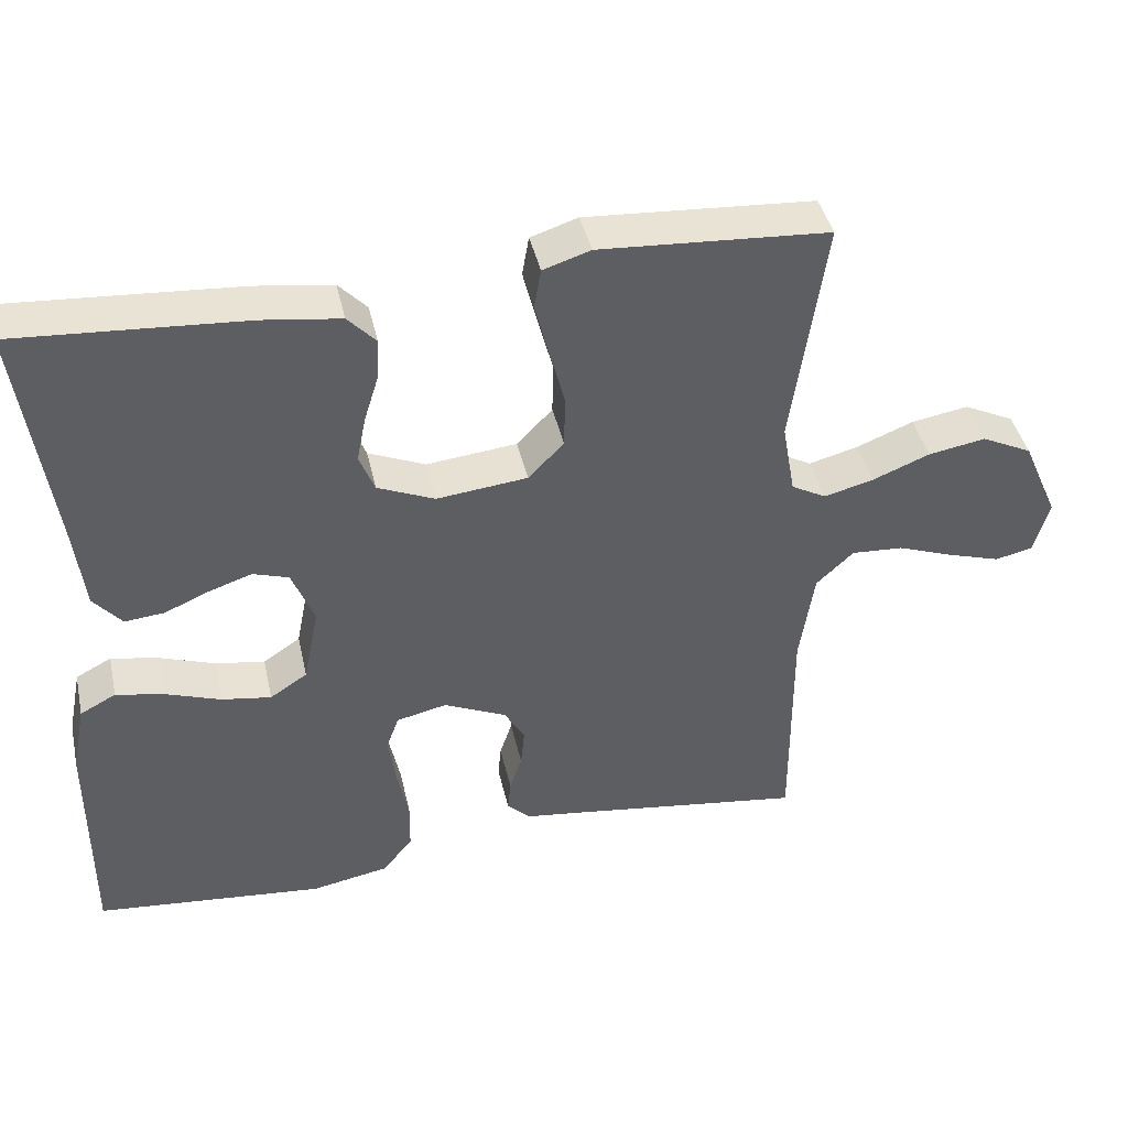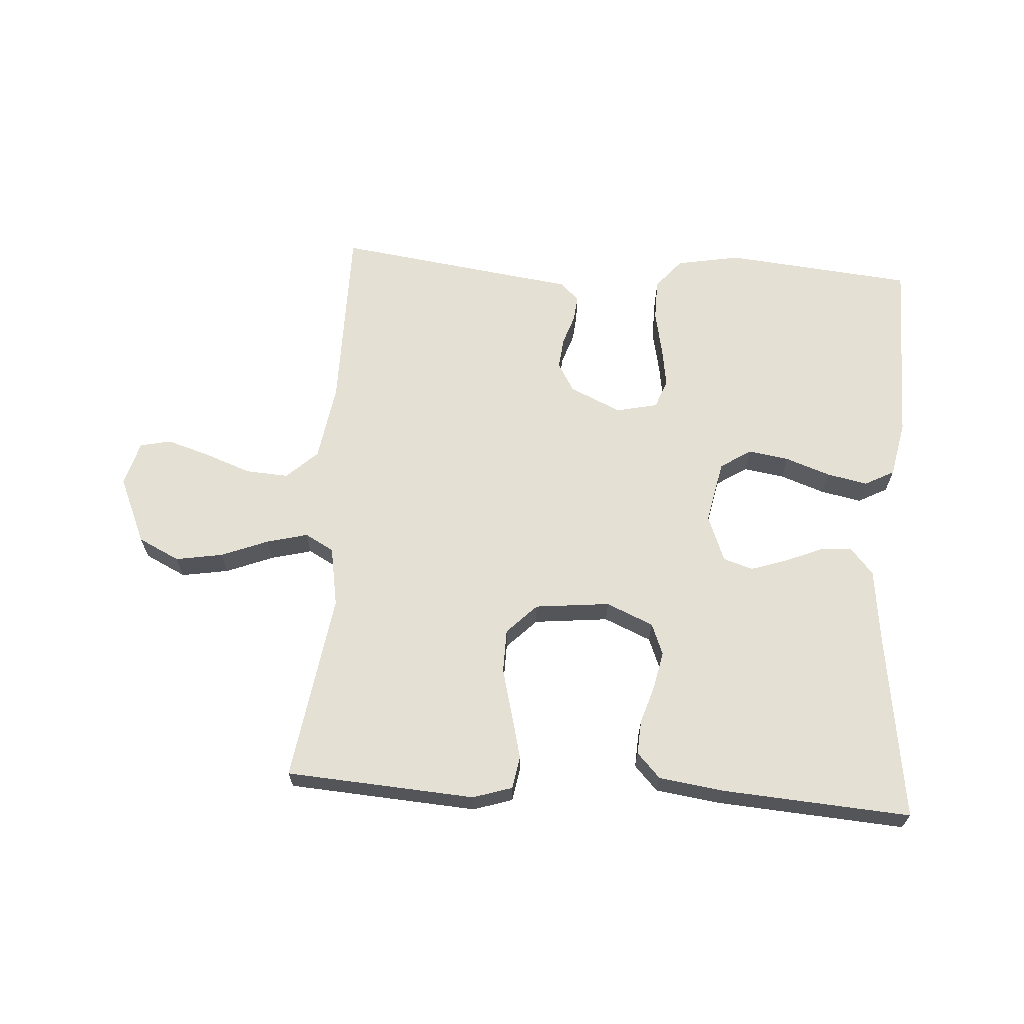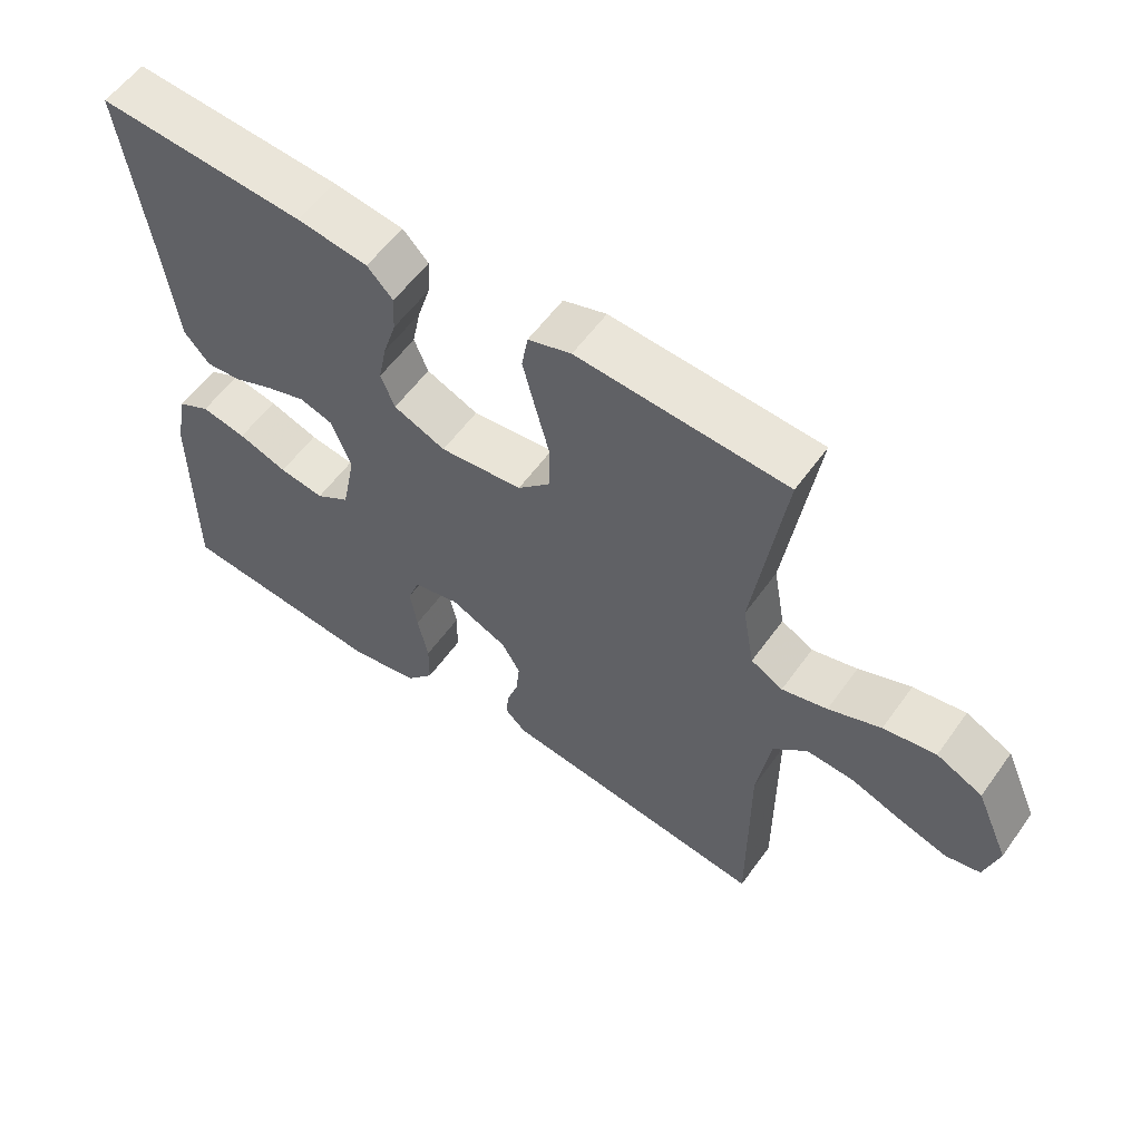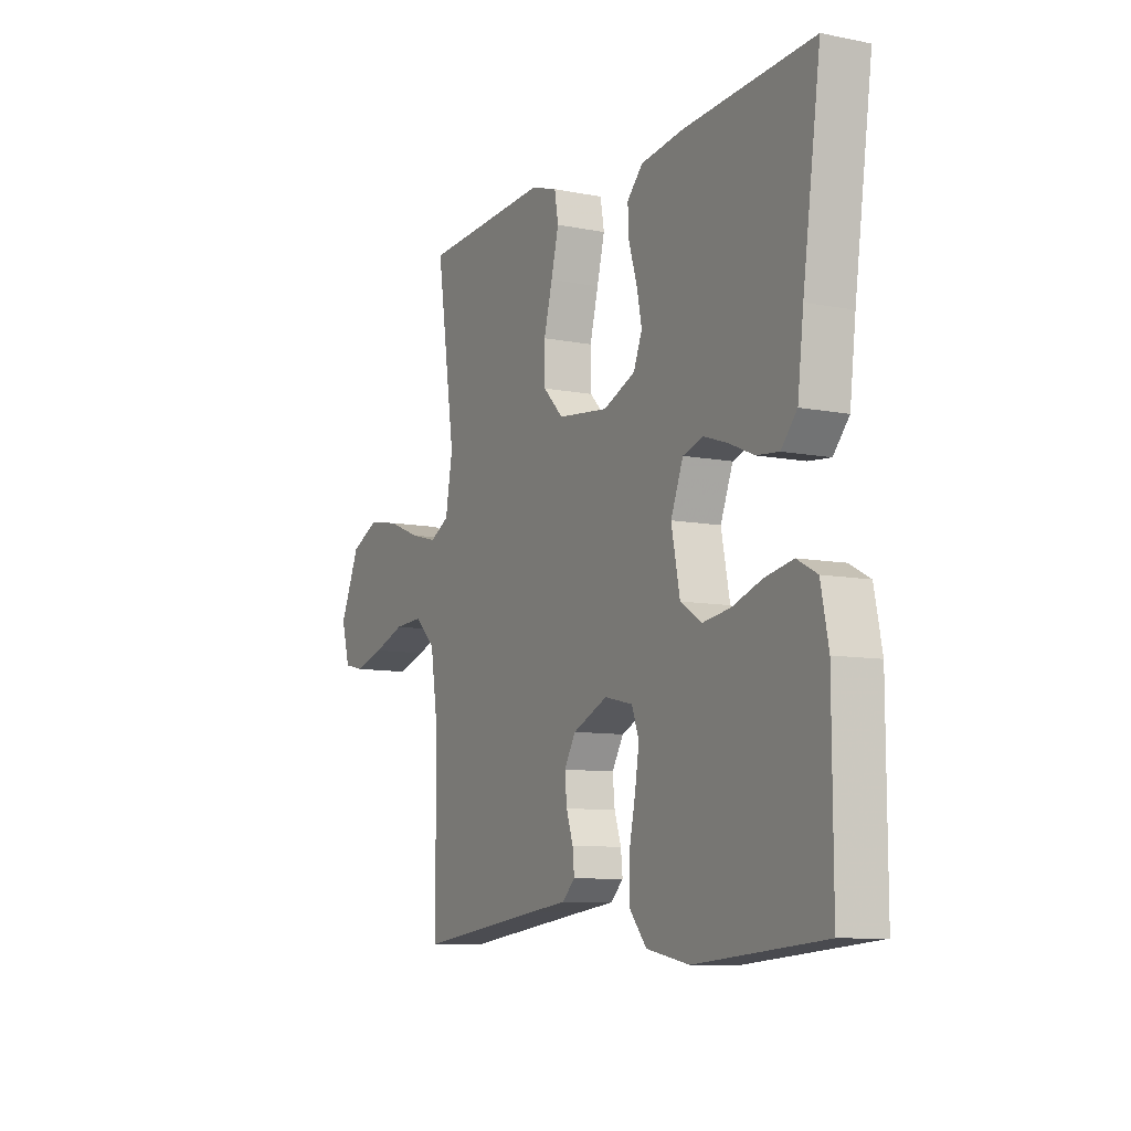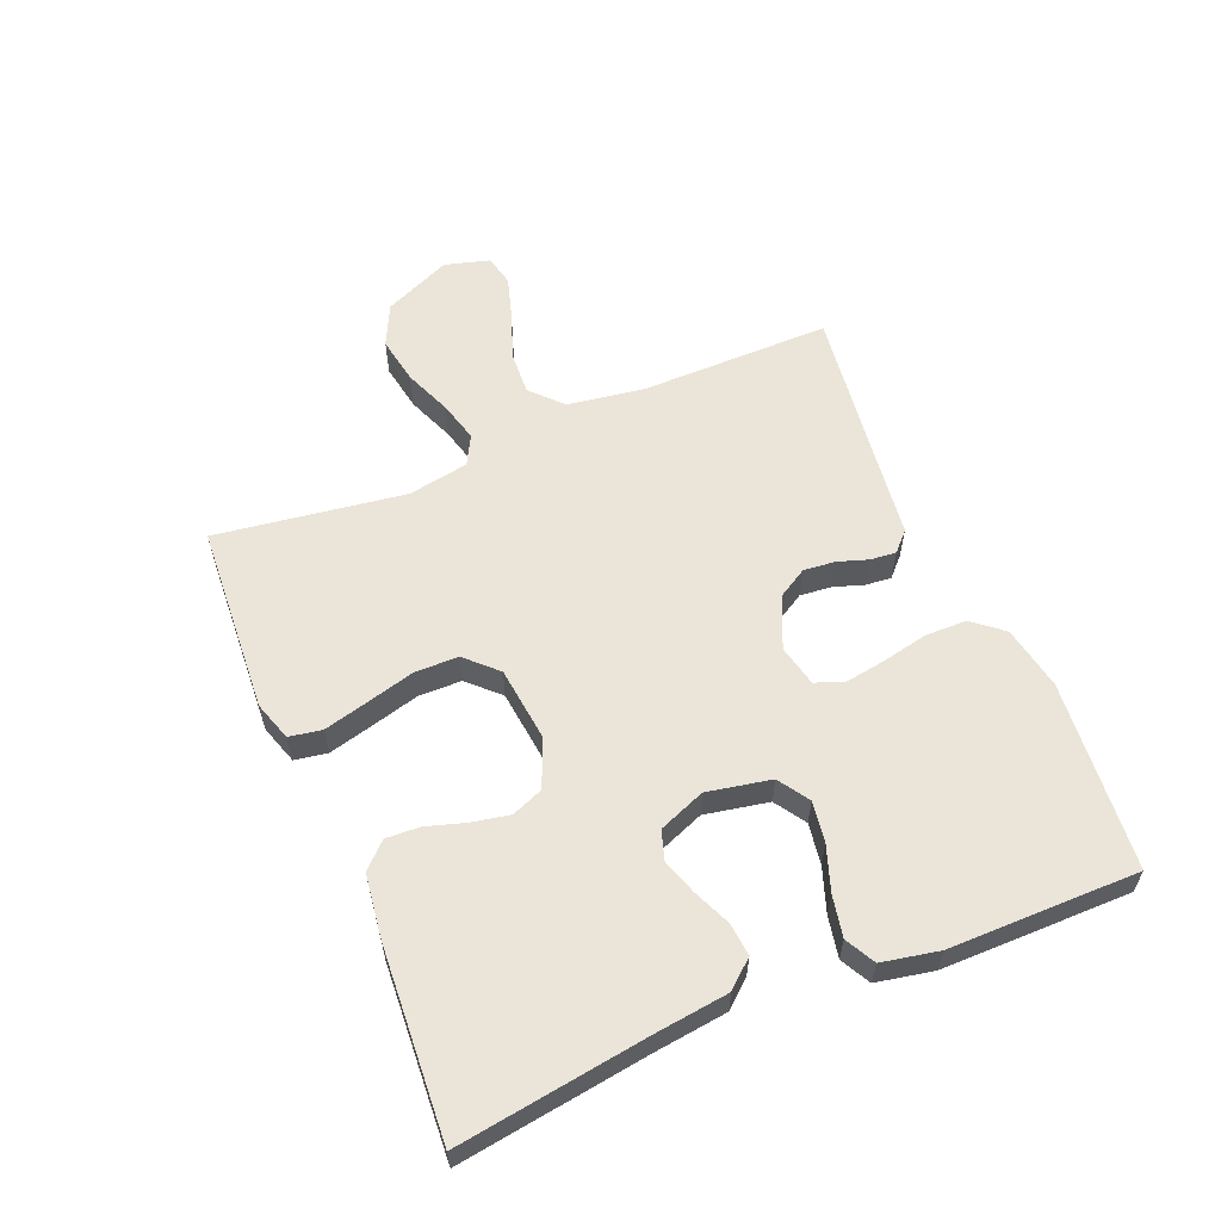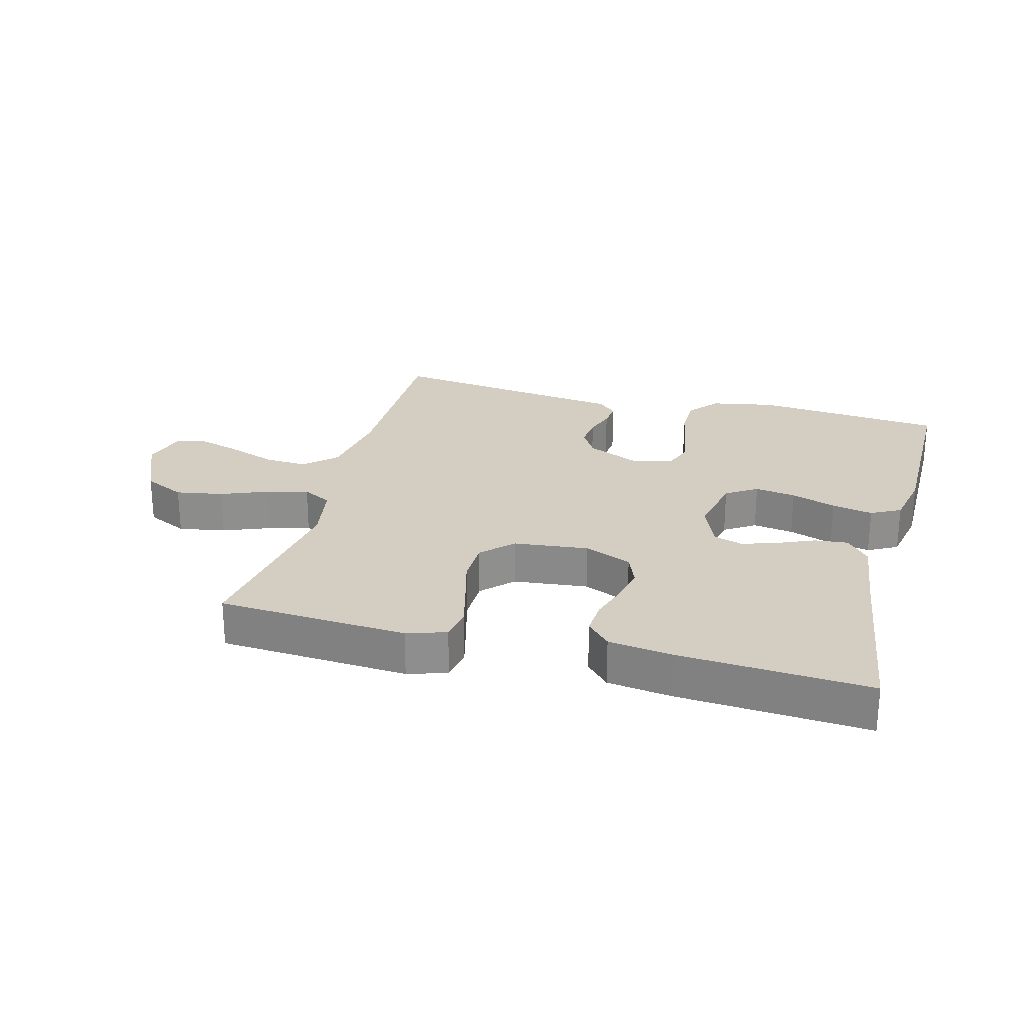
<metadata>
{"format":"obj","ext":"obj","renderer":"f3d","projection":"perspective","resolution":1024,"background":"white","views":[{"elev":41.8,"azim":167.5,"up":"+Z"},{"elev":65.3,"azim":4.0,"up":"+Y"},{"elev":57.4,"azim":-144.7,"up":"+Z"},{"elev":-9.1,"azim":62.1,"up":"+Z"},{"elev":58.8,"azim":67.3,"up":"+Y"},{"elev":25.2,"azim":14.9,"up":"+Y"}]}
</metadata>
<code>
v -0.5 0.07 0.5
v -0.2 0.07 0.519
v -0.138 0.07 0.499
v -0.129 0.07 0.447
v -0.147 0.07 0.376
v -0.167 0.07 0.3
v -0.166 0.07 0.231
v -0.119 0.07 0.183
v 0 0.07 0.17
v 0.075 0.07 0.202
v 0.095 0.07 0.252
v 0.083 0.07 0.312
v 0.064 0.07 0.373
v 0.061 0.07 0.427
v 0.098 0.07 0.466
v 0.2 0.07 0.48
v 0.5 0.07 0.5
v 0.458 0.07 0.2
v 0.444 0.07 0.083
v 0.407 0.07 0.04
v 0.355 0.07 0.045
v 0.297 0.07 0.07
v 0.24 0.07 0.089
v 0.193 0.07 0.074
v 0.164 0.07 0
v 0.184 0.07 -0.101
v 0.233 0.07 -0.133
v 0.298 0.07 -0.123
v 0.369 0.07 -0.098
v 0.434 0.07 -0.085
v 0.481 0.07 -0.11
v 0.499 0.07 -0.2
v 0.5 0.07 -0.5
v 0.2 0.07 -0.528
v 0.099 0.07 -0.509
v 0.059 0.07 -0.461
v 0.058 0.07 -0.395
v 0.073 0.07 -0.323
v 0.083 0.07 -0.259
v 0.066 0.07 -0.213
v 0 0.07 -0.198
v -0.082 0.07 -0.235
v -0.109 0.07 -0.281
v -0.104 0.07 -0.331
v -0.088 0.07 -0.379
v -0.084 0.07 -0.42
v -0.114 0.07 -0.449
v -0.2 0.07 -0.46
v -0.5 0.07 -0.5
v -0.499 0.07 -0.2
v -0.518 0.07 -0.076
v -0.567 0.07 -0.03
v -0.635 0.07 -0.034
v -0.709 0.07 -0.061
v -0.778 0.07 -0.082
v -0.827 0.07 -0.071
v -0.847 0.07 0
v -0.8 0.07 0.107
v -0.734 0.07 0.139
v -0.659 0.07 0.126
v -0.584 0.07 0.096
v -0.519 0.07 0.079
v -0.473 0.07 0.104
v -0.456 0.07 0.2
v -0.5 0 0.5
v -0.2 0 0.519
v -0.138 0 0.499
v -0.129 0 0.447
v -0.147 0 0.376
v -0.167 0 0.3
v -0.166 0 0.231
v -0.119 0 0.183
v 0 0 0.17
v 0.075 0 0.202
v 0.095 0 0.252
v 0.083 0 0.312
v 0.064 0 0.373
v 0.061 0 0.427
v 0.098 0 0.466
v 0.2 0 0.48
v 0.5 0 0.5
v 0.458 0 0.2
v 0.444 0 0.083
v 0.407 0 0.04
v 0.355 0 0.045
v 0.297 0 0.07
v 0.24 0 0.089
v 0.193 0 0.074
v 0.164 0 0
v 0.184 0 -0.101
v 0.233 0 -0.133
v 0.298 0 -0.123
v 0.369 0 -0.098
v 0.434 0 -0.085
v 0.481 0 -0.11
v 0.499 0 -0.2
v 0.5 0 -0.5
v 0.2 0 -0.528
v 0.099 0 -0.509
v 0.059 0 -0.461
v 0.058 0 -0.395
v 0.073 0 -0.323
v 0.083 0 -0.259
v 0.066 0 -0.213
v 0 0 -0.198
v -0.082 0 -0.235
v -0.109 0 -0.281
v -0.104 0 -0.331
v -0.088 0 -0.379
v -0.084 0 -0.42
v -0.114 0 -0.449
v -0.2 0 -0.46
v -0.5 0 -0.5
v -0.499 0 -0.2
v -0.518 0 -0.076
v -0.567 0 -0.03
v -0.635 0 -0.034
v -0.709 0 -0.061
v -0.778 0 -0.082
v -0.827 0 -0.071
v -0.847 0 0
v -0.8 0 0.107
v -0.734 0 0.139
v -0.659 0 0.126
v -0.584 0 0.096
v -0.519 0 0.079
v -0.473 0 0.104
v -0.456 0 0.2
f 58 59 60 61
f 58 61 62
f 57 58 62
f 56 57 62
f 53 54 55 56
f 53 56 62
f 52 53 62 63
f 48 49 50
f 48 50 51
f 47 48 51
f 44 45 46 47
f 43 44 47 51
f 42 43 51 52
f 35 36 37 38
f 35 38 39
f 34 35 39
f 33 34 39 40
f 31 32 33 40
f 28 29 30 31
f 27 28 31 40
f 19 20 21 22
f 18 19 22 23
f 17 18 23 24
f 15 16 17 24
f 12 13 14 15
f 11 12 15 24
f 3 4 5 6
f 1 2 3 6
f 64 1 6 7
f 63 64 7 8
f 41 42 52 63
f 41 63 8 9
f 26 27 40 41
f 25 26 41 9
f 10 11 24 25
f 9 10 25
f 125 124 123 122
f 126 125 122
f 126 122 121
f 126 121 120
f 120 119 118 117
f 126 120 117
f 127 126 117 116
f 114 113 112
f 115 114 112
f 115 112 111
f 111 110 109 108
f 115 111 108 107
f 116 115 107 106
f 102 101 100 99
f 103 102 99
f 103 99 98
f 104 103 98 97
f 104 97 96 95
f 95 94 93 92
f 104 95 92 91
f 86 85 84 83
f 87 86 83 82
f 88 87 82 81
f 88 81 80 79
f 79 78 77 76
f 88 79 76 75
f 70 69 68 67
f 70 67 66 65
f 71 70 65 128
f 72 71 128 127
f 127 116 106 105
f 73 72 127 105
f 105 104 91 90
f 73 105 90 89
f 89 88 75 74
f 89 74 73
f 1 65 66 2
f 2 66 67 3
f 3 67 68 4
f 4 68 69 5
f 5 69 70 6
f 6 70 71 7
f 7 71 72 8
f 8 72 73 9
f 9 73 74 10
f 10 74 75 11
f 11 75 76 12
f 12 76 77 13
f 13 77 78 14
f 14 78 79 15
f 15 79 80 16
f 16 80 81 17
f 17 81 82 18
f 18 82 83 19
f 19 83 84 20
f 20 84 85 21
f 21 85 86 22
f 22 86 87 23
f 23 87 88 24
f 24 88 89 25
f 25 89 90 26
f 26 90 91 27
f 27 91 92 28
f 28 92 93 29
f 29 93 94 30
f 30 94 95 31
f 31 95 96 32
f 32 96 97 33
f 33 97 98 34
f 34 98 99 35
f 35 99 100 36
f 36 100 101 37
f 37 101 102 38
f 38 102 103 39
f 39 103 104 40
f 40 104 105 41
f 41 105 106 42
f 42 106 107 43
f 43 107 108 44
f 44 108 109 45
f 45 109 110 46
f 46 110 111 47
f 47 111 112 48
f 48 112 113 49
f 49 113 114 50
f 50 114 115 51
f 51 115 116 52
f 52 116 117 53
f 53 117 118 54
f 54 118 119 55
f 55 119 120 56
f 56 120 121 57
f 57 121 122 58
f 58 122 123 59
f 59 123 124 60
f 60 124 125 61
f 61 125 126 62
f 62 126 127 63
f 63 127 128 64
f 64 128 65 1

</code>
